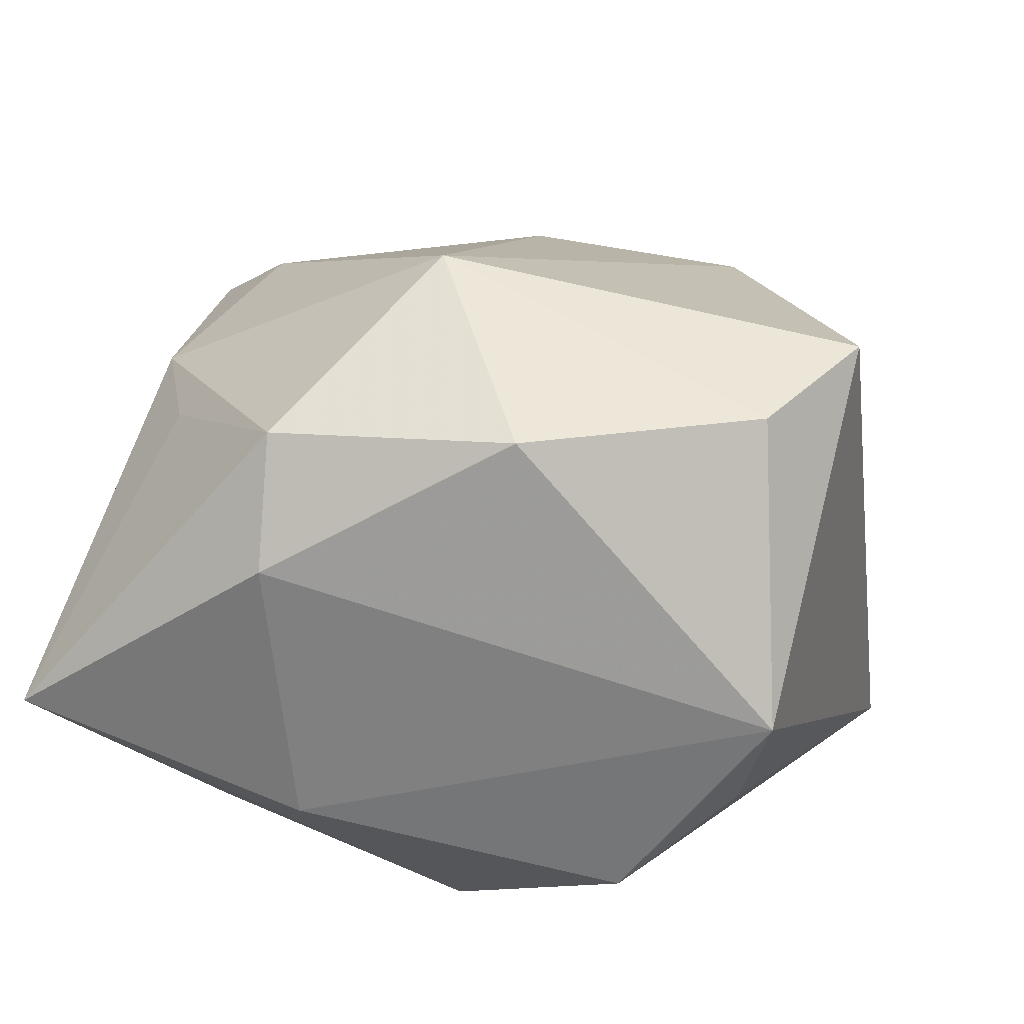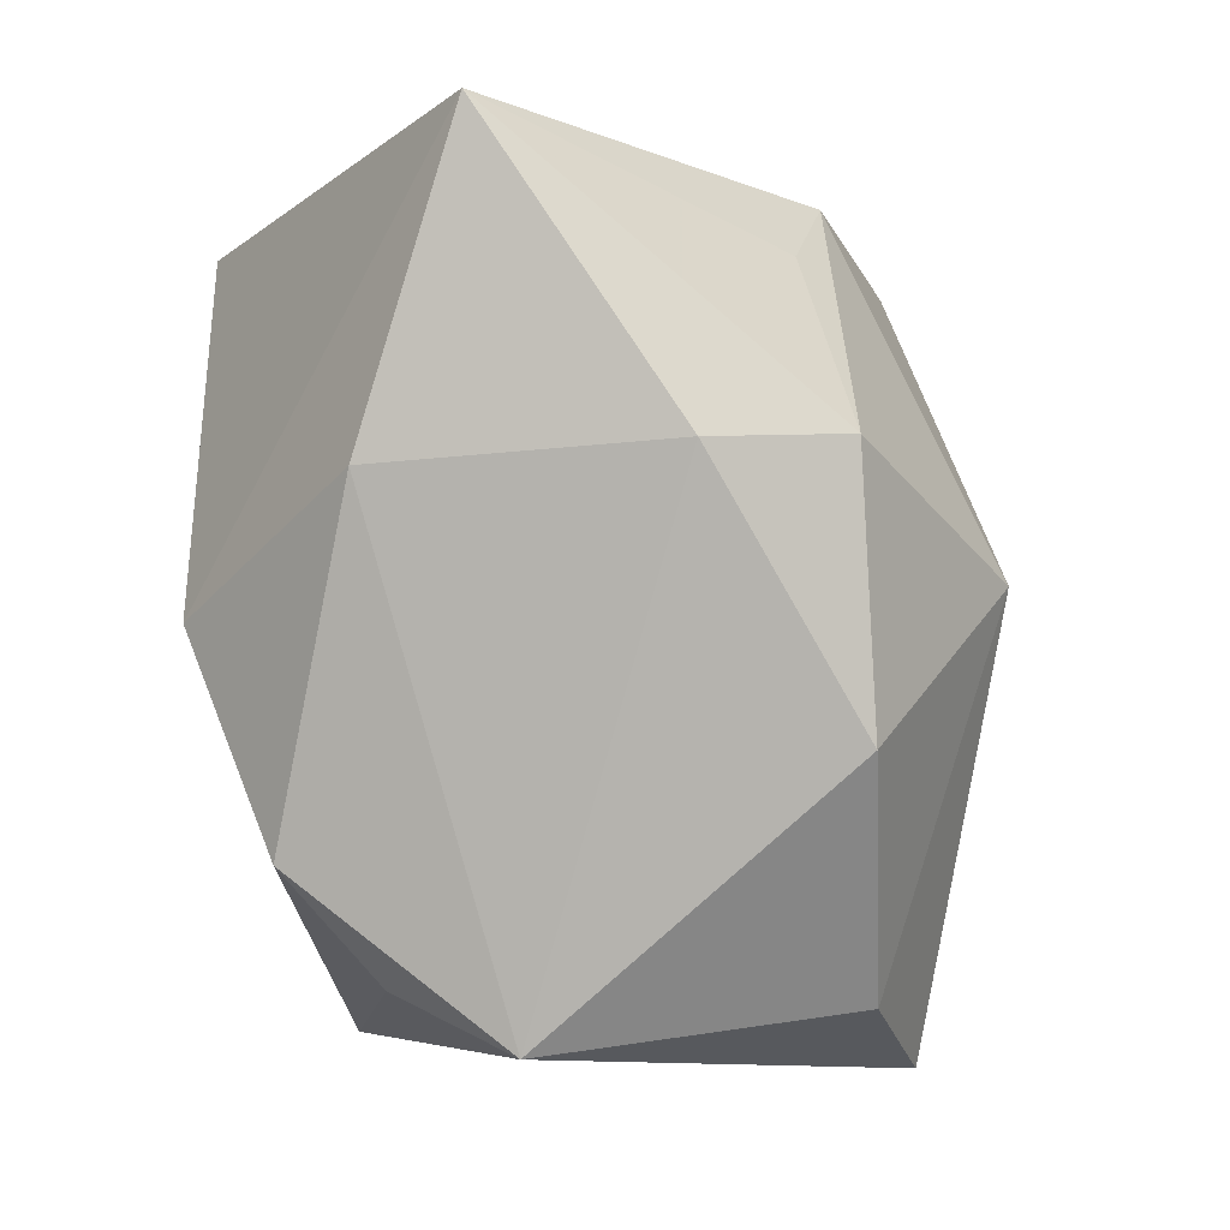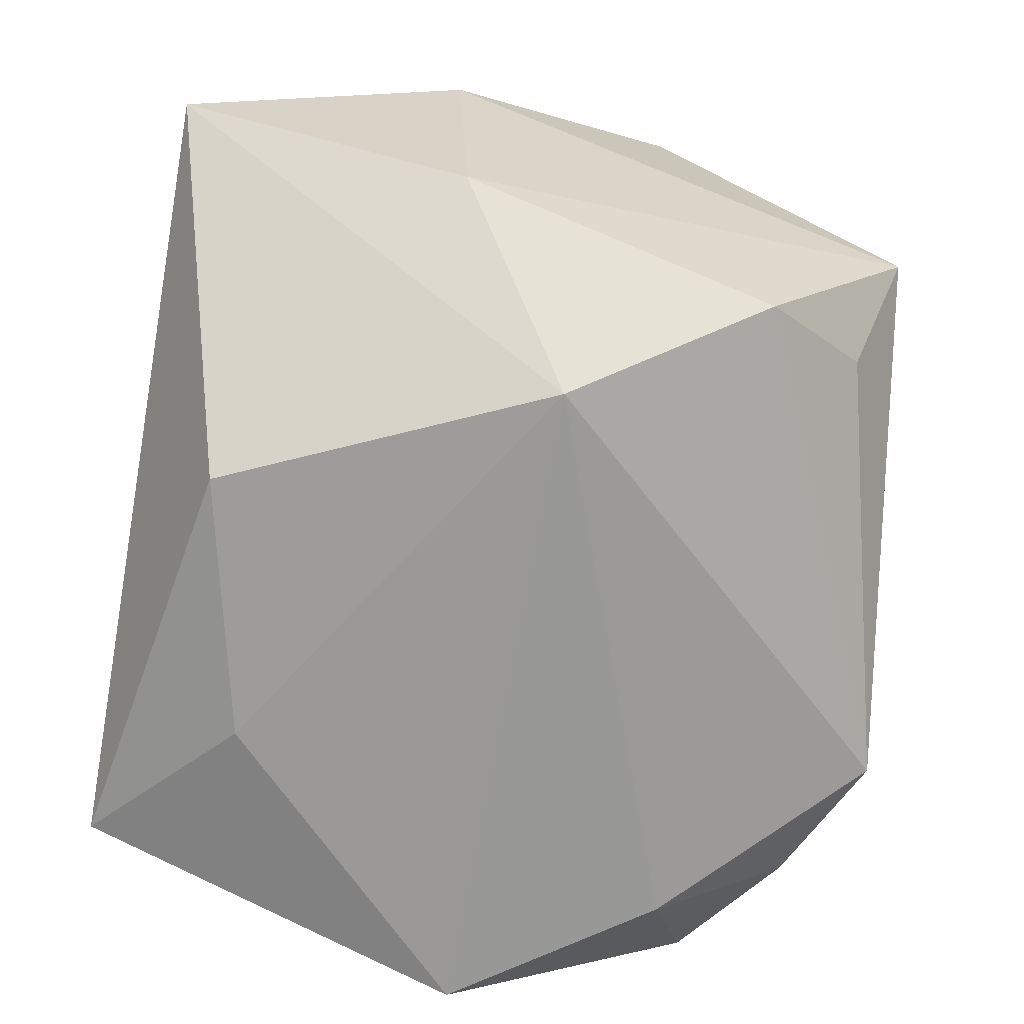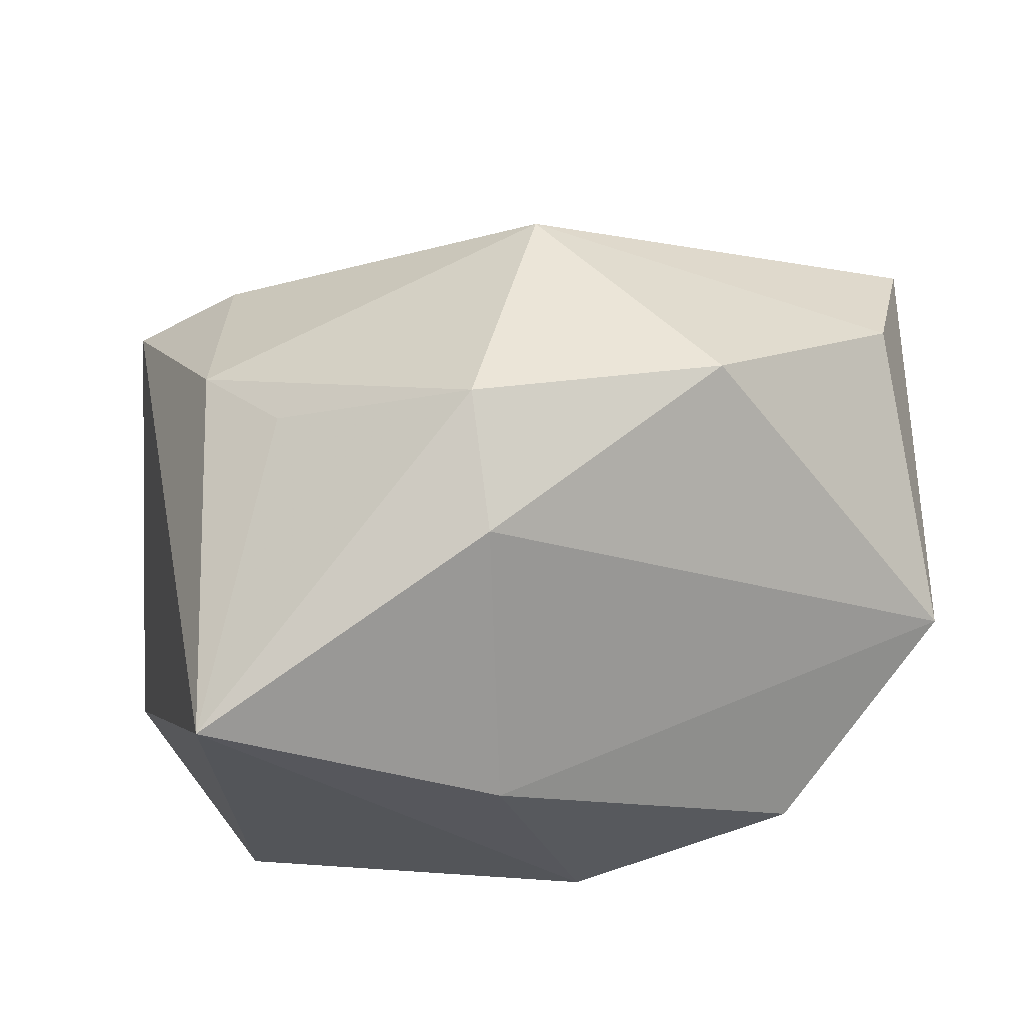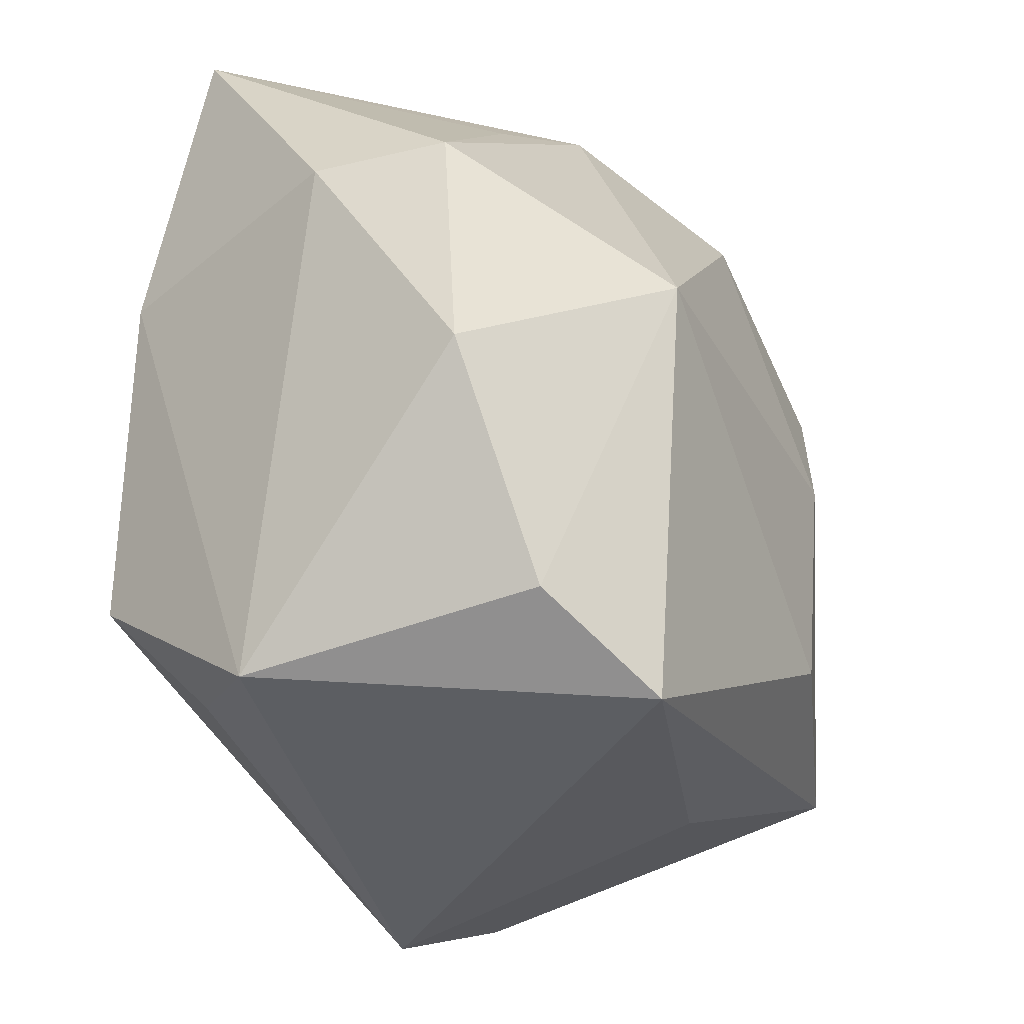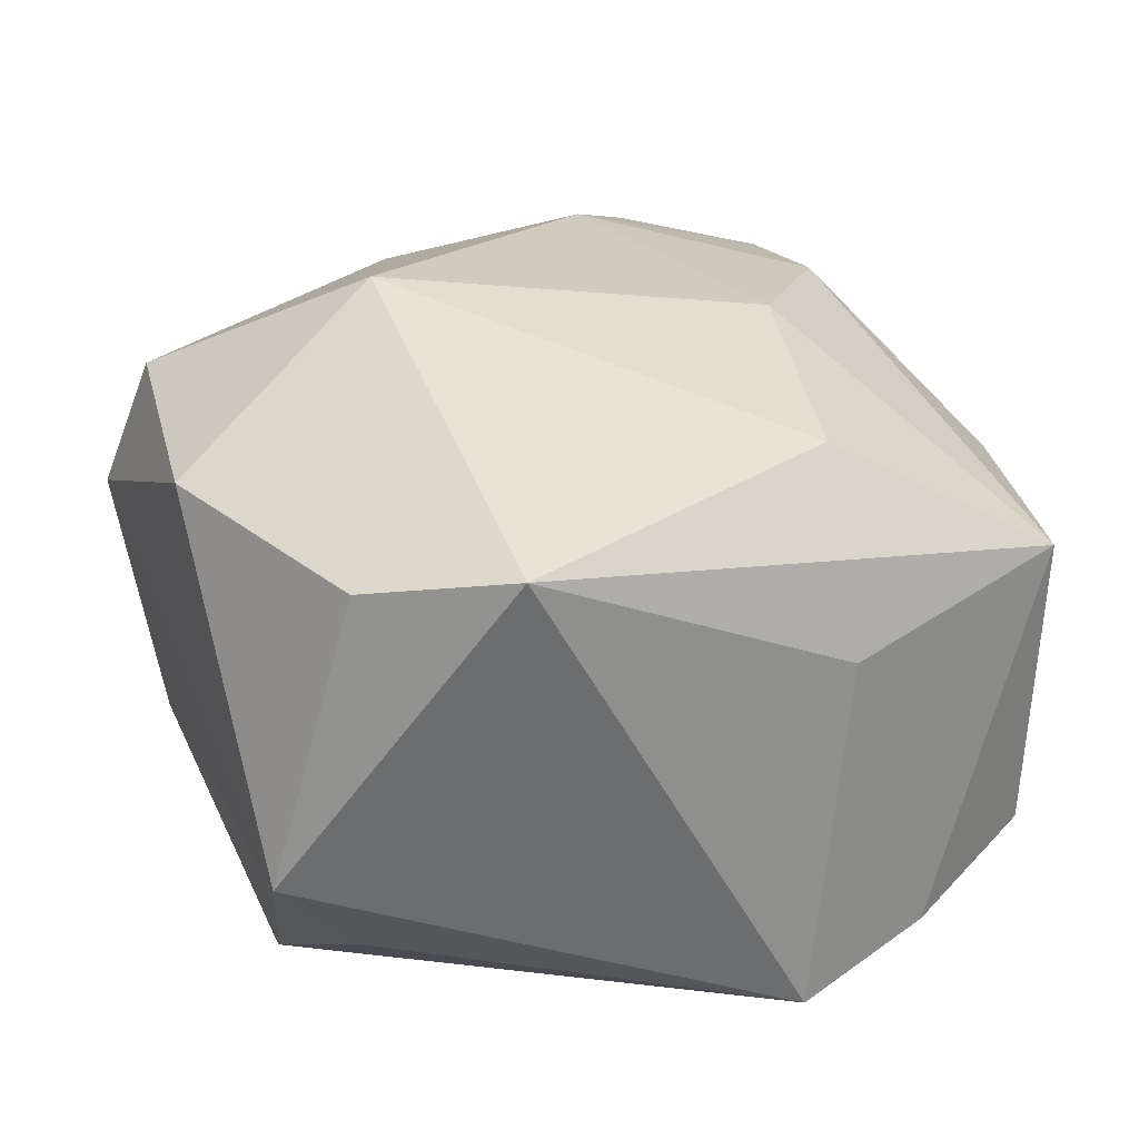
<metadata>
{"format":"obj","ext":"obj","renderer":"f3d","projection":"perspective","resolution":1024,"background":"white","views":[{"elev":21.7,"azim":-73.8,"up":"+Z"},{"elev":-1.7,"azim":-86.1,"up":"+Y"},{"elev":-70.2,"azim":-98.4,"up":"+Z"},{"elev":13.7,"azim":-102.9,"up":"+Z"},{"elev":-35.2,"azim":-52.7,"up":"+Y"},{"elev":34.3,"azim":-12.8,"up":"+Z"}]}
</metadata>
<code>
v -0.007808 0.02037 -0.02152
v -0.0267 -0.00895 0.01792
v -0.01271 0.0002687 0.02581
v 0.01405 0.0008218 0.02025
v -0.0181 -0.02354 0.01813
v -0.02884 0.02627 -0.004043
v 0.02089 0.01327 0.01589
v 0.01007 0.02597 0.01482
v 0.01994 0.02375 0.01258
v -0.01703 -0.001888 -0.02152
v -0.008421 0.02296 0.01501
v -0.02408 -0.02578 -0.001351
v 0.01032 0.01674 -0.02152
v 0.005211 0.01938 0.01889
v 0.02621 0.01684 0.008074
v 0.02081 -0.01449 -0.01923
v 0.01896 -0.02369 -0.01388
v 0.01321 -0.01505 0.01916
v 0.03043 0.0007376 0.006981
v 0.02766 -0.0177 -0.01141
v 0.02873 -0.01629 0.009937
v 0.0131 -0.02368 0.008246
v -0.02325 -0.01537 -0.01508
v 0.02849 0.00825 -0.006826
v -0.01621 0.019 0.01358
v -0.027 0.007876 0.01708
v -0.01873 -0.02266 -0.009485
v 0.009543 -0.02816 -0.01543
v -0.02792 0.006254 -0.01021
v 0.02045 0.02627 -0.01859
v 0.02908 -0.0004887 -0.0207
v -0.03045 0.007465 0.008566
v -0.008591 -0.028 0.02052
f 5 12 33
f 33 3 5
f 33 12 28
f 18 3 33
f 33 21 18
f 29 12 32
f 32 6 29
f 29 6 10
f 2 5 3
f 32 12 2
f 12 5 2
f 27 28 12
f 31 19 20
f 20 19 21
f 22 21 33
f 33 28 22
f 3 18 4
f 4 18 21
f 23 29 10
f 12 29 23
f 23 27 12
f 10 28 23
f 28 27 23
f 6 25 11
f 10 6 1
f 6 30 1
f 32 2 26
f 26 2 3
f 3 11 26
f 26 6 32
f 26 25 6
f 26 11 25
f 31 20 16
f 16 10 31
f 16 28 10
f 17 20 21
f 21 22 17
f 17 22 28
f 28 16 17
f 17 16 20
f 21 19 7
f 7 4 21
f 14 11 3
f 14 7 9
f 3 4 14
f 4 7 14
f 6 11 8
f 8 14 9
f 11 14 8
f 9 30 8
f 8 30 6
f 31 10 13
f 10 1 13
f 13 30 31
f 13 1 30
f 24 19 31
f 31 30 24
f 15 30 9
f 15 24 30
f 9 7 15
f 15 7 19
f 19 24 15

</code>
